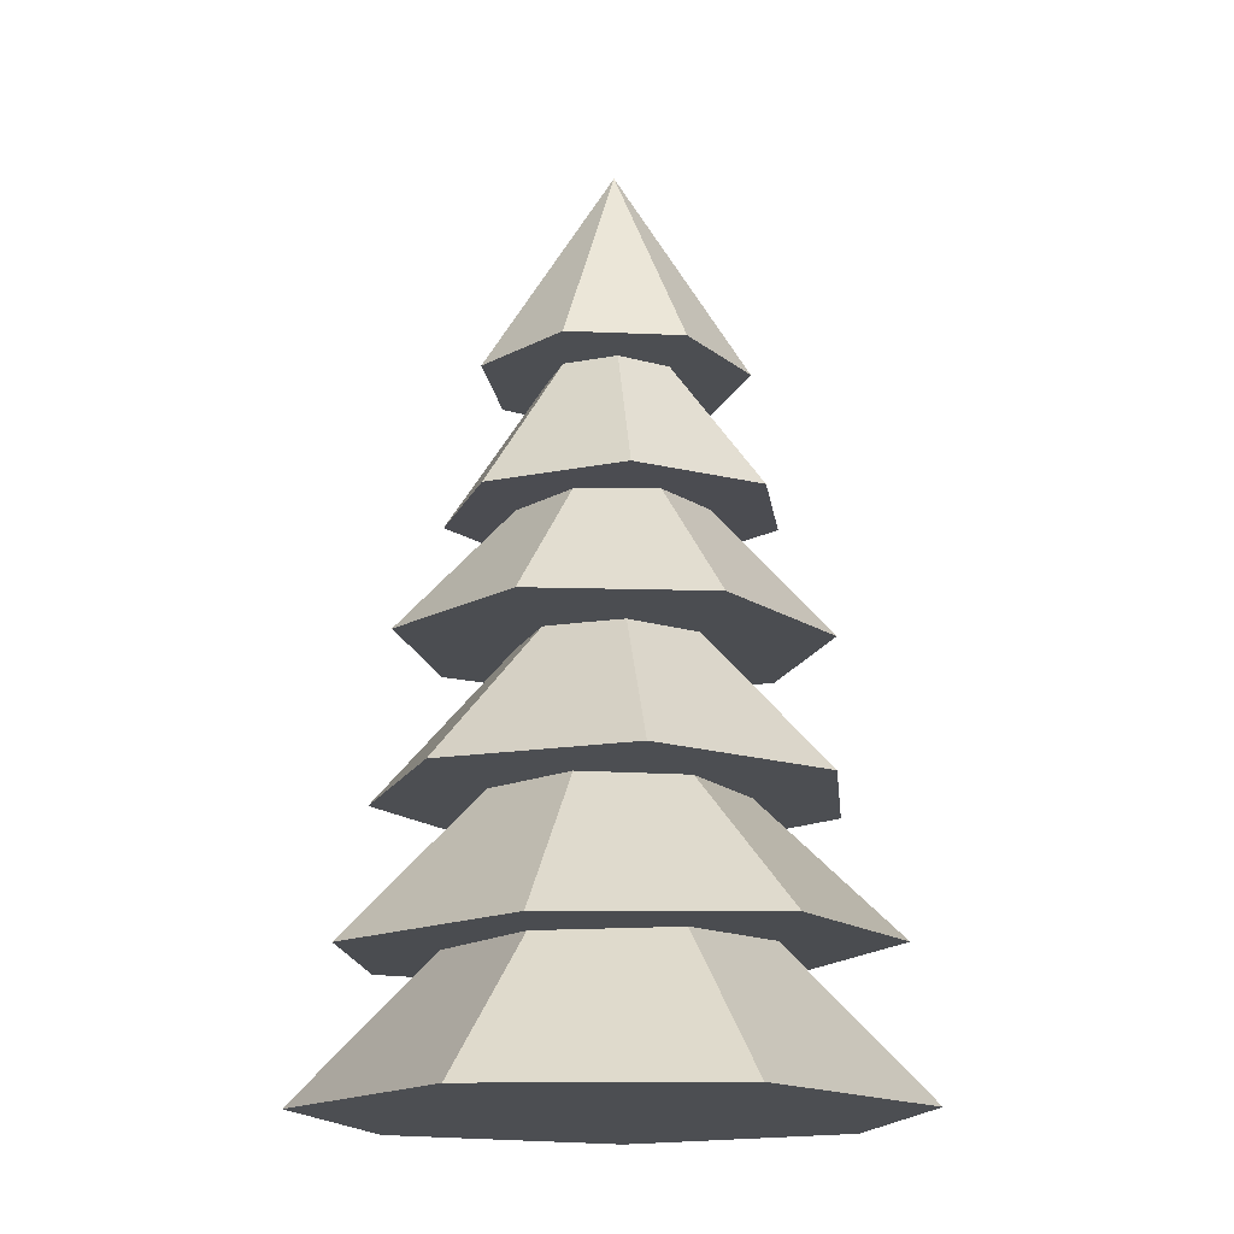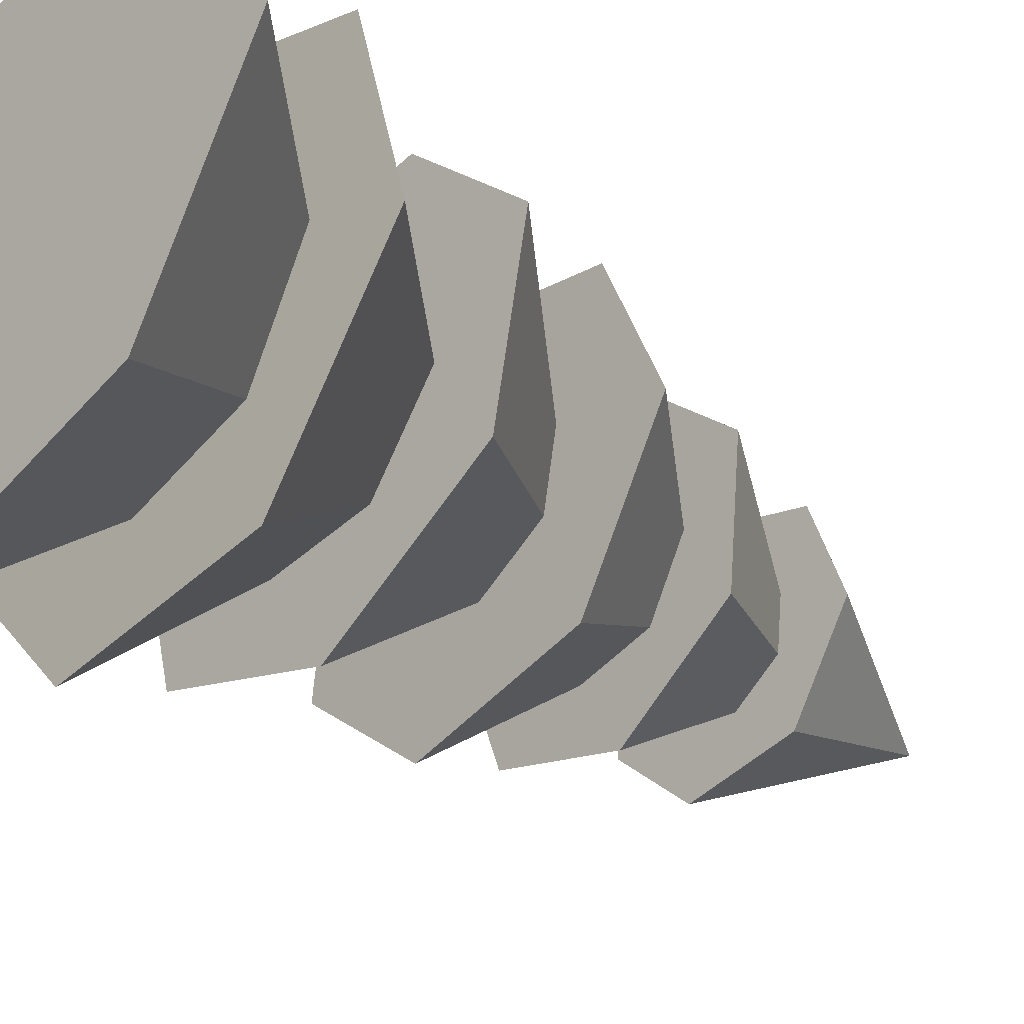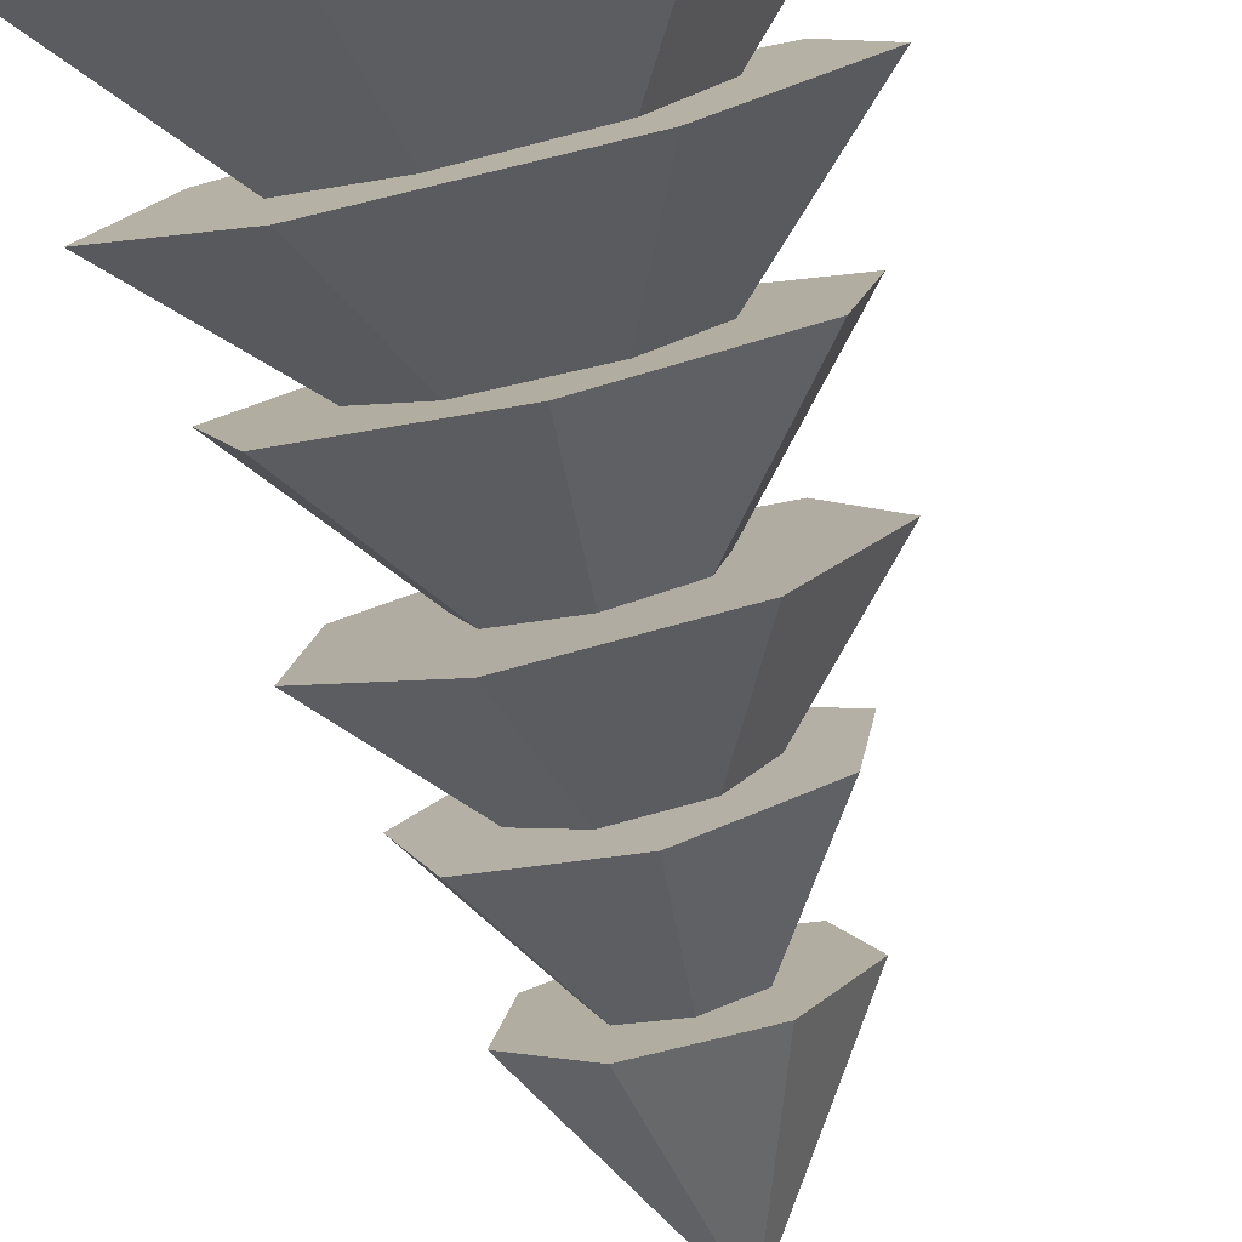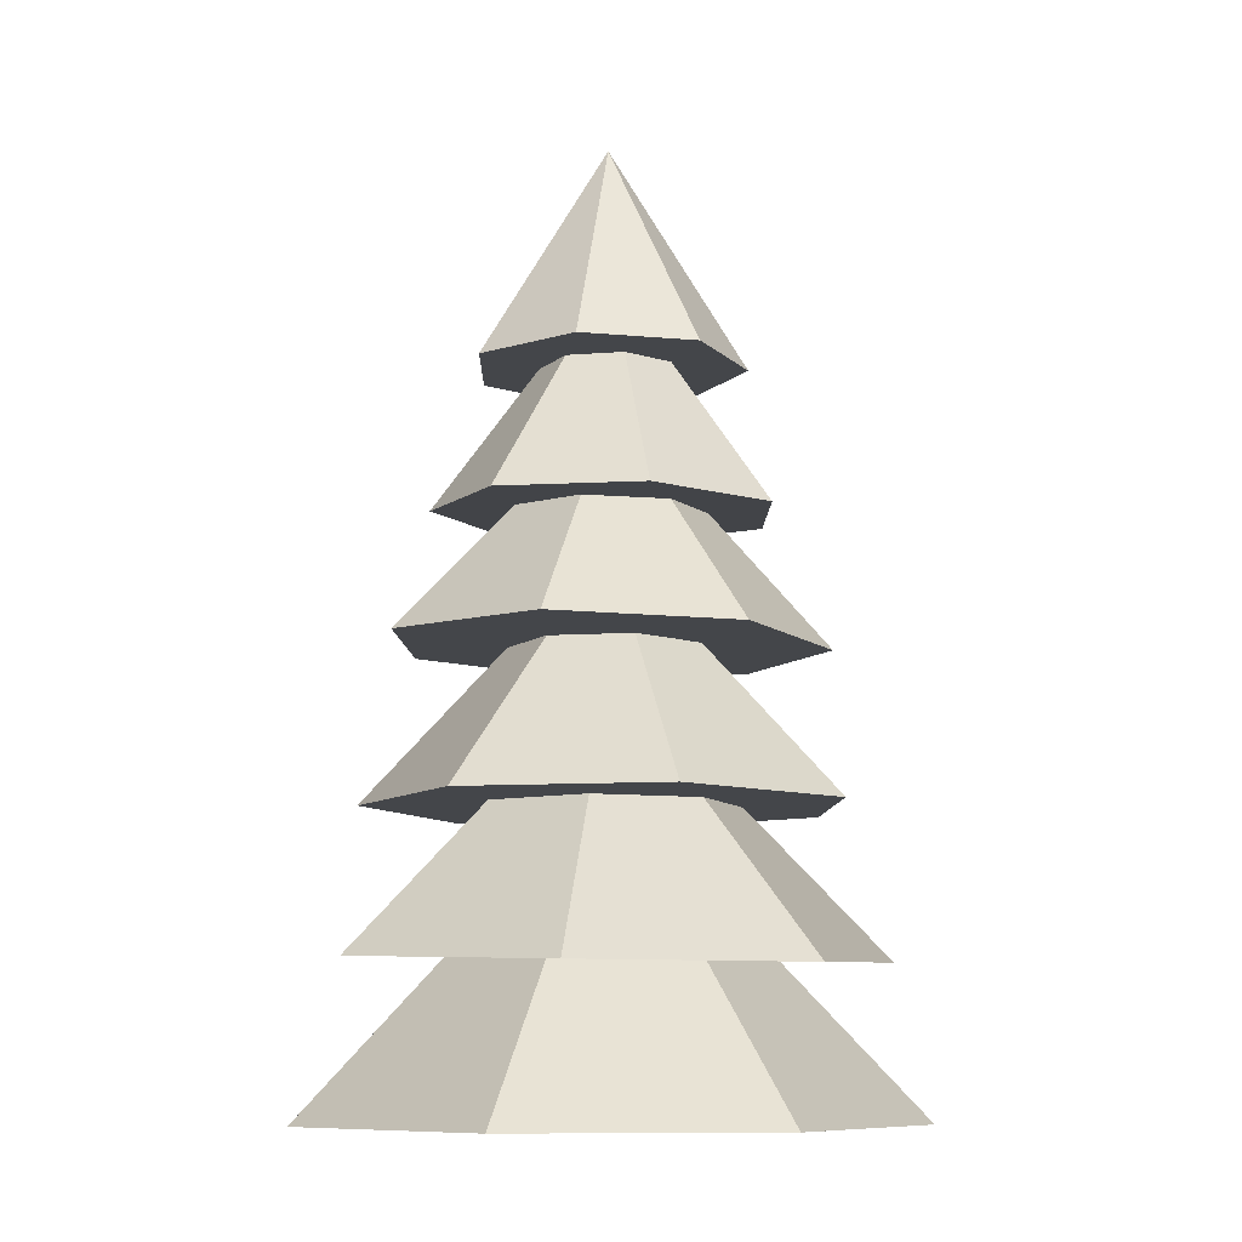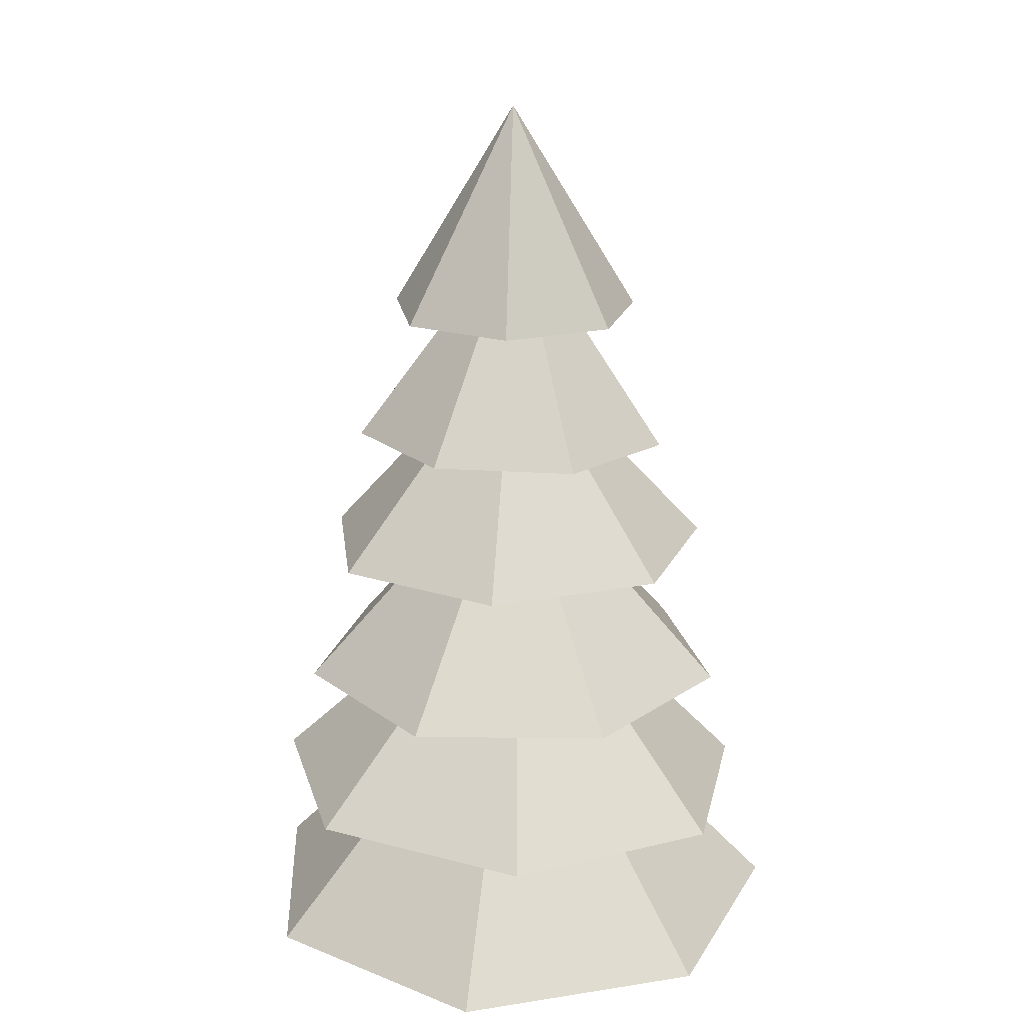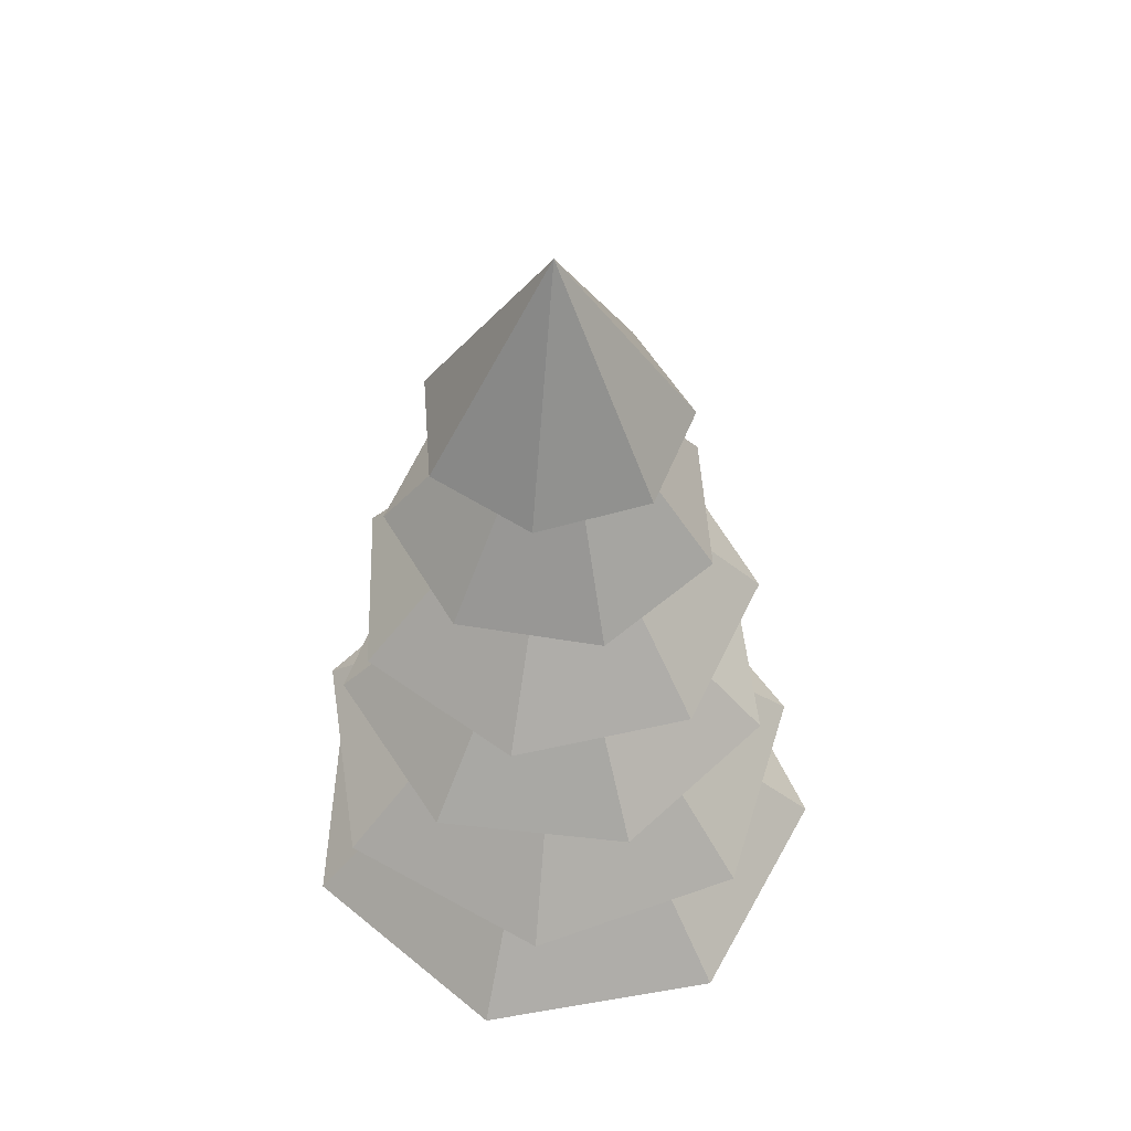
<metadata>
{"format":"obj","ext":"obj","renderer":"f3d","projection":"perspective","resolution":1024,"background":"white","views":[{"elev":-16.8,"azim":67.7,"up":"+Y"},{"elev":-39.8,"azim":48.0,"up":"+Z"},{"elev":-79.4,"azim":12.5,"up":"+Z"},{"elev":-9.6,"azim":7.8,"up":"+Y"},{"elev":20.6,"azim":-104.1,"up":"+Y"},{"elev":54.0,"azim":-47.2,"up":"+Y"}]}
</metadata>
<code>
o Cylinder.007_Cylinder.023
v -0.1763 0.7599 -0.6801
v -0.0816 1.16 -0.3147
v 0.4218 0.7599 -0.5619
v 0.1952 1.16 -0.26
v 0.7023 0.7599 -0.02055
v 0.325 1.16 -0.009512
v 0.4539 0.7599 0.5362
v 0.2101 1.16 0.2482
v -0.1362 0.7599 0.6892
v -0.06305 1.16 0.319
v -0.6238 0.7599 0.3232
v -0.2887 1.16 0.1496
v -0.6416 0.7599 -0.2862
v -0.2969 1.16 -0.1324
f 1 2 4 3
f 3 4 6 5
f 5 6 8 7
f 7 8 10 9
f 9 10 12 11
f 4 2 14 12 10 8 6
f 11 12 14 13
f 13 14 2 1
f 1 3 5 7 9 11 13
o Cylinder.019_Cylinder.024
v -0.6251 1.128 -0.1461
v -0.2629 1.482 -0.05402
v -0.281 1.136 -0.5795
v -0.1157 1.486 -0.2394
v 0.2723 1.127 -0.581
v 0.1209 1.482 -0.24
v 0.6183 1.107 -0.1495
v 0.2689 1.473 -0.05547
v 0.4963 1.091 0.3902
v 0.2167 1.466 0.1753
v -0.001755 1.092 0.6315
v 0.003718 1.467 0.2786
v -0.5008 1.108 0.3929
v -0.2097 1.474 0.1765
f 15 16 18 17
f 17 18 20 19
f 19 20 22 21
f 21 22 24 23
f 23 24 26 25
f 18 16 28 26 24 22 20
f 25 26 28 27
f 27 28 16 15
f 15 17 19 21 23 25 27
o Cylinder.020_Cylinder.025
v -0.416 1.446 -0.3613
v -0.1691 1.8 -0.1469
v 0.02308 1.446 -0.5505
v 0.009381 1.8 -0.2238
v 0.4448 1.446 -0.3252
v 0.1808 1.8 -0.1322
v 0.5315 1.446 0.145
v 0.2161 1.8 0.05894
v 0.2181 1.446 0.506
v 0.08864 1.8 0.2057
v -0.2596 1.446 0.4859
v -0.1055 1.8 0.1975
v -0.5418 1.446 0.1
v -0.2203 1.8 0.04065
f 29 30 32 31
f 31 32 34 33
f 33 34 36 35
f 35 36 38 37
f 37 38 40 39
f 32 30 42 40 38 36 34
f 39 40 42 41
f 41 42 30 29
f 29 31 33 35 37 39 41
o Cylinder.021_Cylinder.026
v -0.4762 1.813 -0.1744
v -0.1885 2.134 -0.07091
v -0.1617 1.806 -0.4787
v -0.0607 2.131 -0.1946
v 0.2722 1.797 -0.4226
v 0.1157 2.127 -0.1718
v 0.4989 1.792 -0.04818
v 0.2078 2.125 -0.01958
v 0.3476 1.795 0.3625
v 0.1463 2.127 0.1474
v -0.06779 1.804 0.5002
v -0.02252 2.13 0.2033
v -0.4344 1.812 0.2612
v -0.1716 2.133 0.1062
f 43 44 46 45
f 45 46 48 47
f 47 48 50 49
f 49 50 52 51
f 51 52 54 53
f 46 44 56 54 52 50 48
f 53 54 56 55
f 55 56 44 43
f 43 45 47 49 51 53 55
o Cylinder.022_Cylinder.027
v -0.294 2.12 -0.2771
v -0.08481 2.493 -0.07599
v 0.02947 2.119 -0.4024
v 0.01309 2.493 -0.1139
v 0.3291 2.109 -0.2279
v 0.1038 2.49 -0.06108
v 0.3792 2.099 0.1152
v 0.119 2.487 0.04277
v 0.1422 2.095 0.3684
v 0.04722 2.486 0.1194
v -0.2036 2.101 0.3411
v -0.05745 2.487 0.1112
v -0.3977 2.112 0.05383
v -0.1162 2.491 0.02419
f 57 58 60 59
f 59 60 62 61
f 61 62 64 63
f 63 64 66 65
f 65 66 68 67
f 60 58 70 68 66 64 62
f 67 68 70 69
f 69 70 58 57
f 57 59 61 63 65 67 69
o Cylinder.023_Cylinder.028
v -0.1159 2.44 -0.2969
v -0 2.961 -0
v 0.1599 2.44 -0.2758
v 0.3153 2.44 -0.04692
v 0.2333 2.44 0.2173
v -0.02442 2.44 0.3178
v -0.2637 2.44 0.1791
v -0.3044 2.44 -0.09453
f 71 72 73
f 73 72 74
f 74 72 75
f 75 72 76
f 76 72 77
f 77 72 78
f 78 72 71
f 71 73 74 75 76 77 78

</code>
